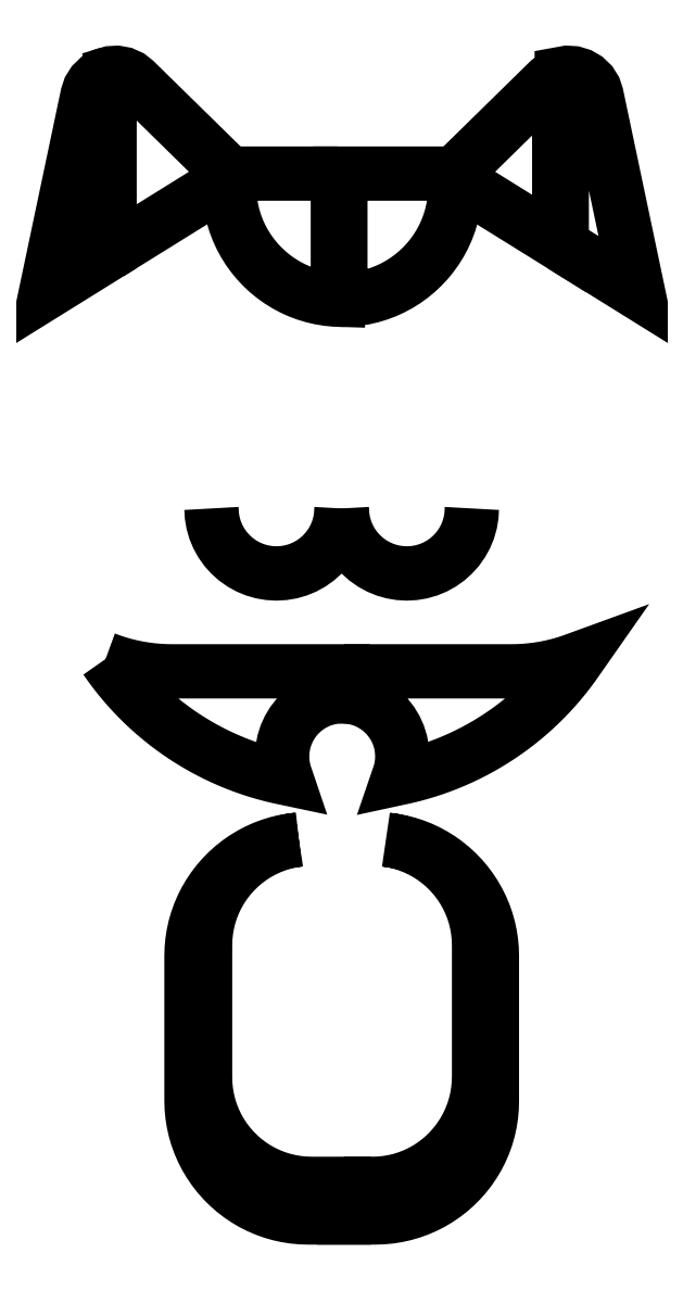
<metadata>
{"format":"dxf","ext":"dxf","renderer":"ezdxf+matplotlib","layout":"modelspace","background":"white","min_lineweight":24,"dpi":150}
</metadata>
<code>
0
SECTION
2
ENTITIES
0
LWPOLYLINE
8
0
90
81
70
1
10
38.16
20
58.39
30
0
10
38.16
20
55.71
30
0
10
38.73
20
55.67
30
0
10
39.49
20
55.53
30
0
10
40.23
20
55.3
30
0
10
40.94
20
54.98
30
0
10
41.6
20
54.58
30
0
10
42.22
20
54.1
30
0
10
42.76
20
53.55
30
0
10
43.24
20
52.94
30
0
10
43.64
20
52.28
30
0
10
43.96
20
51.57
30
0
10
44.19
20
50.83
30
0
10
44.33
20
50.07
30
0
10
44.38
20
49.29
30
0
10
44.35
20
48.7
30
0
10
44.26
20
48.1
30
0
10
44.12
20
47.52
30
0
10
43.93
20
46.95
30
0
10
44.7
20
47.12
30
0
10
45.47
20
47.31
30
0
10
46.23
20
47.51
30
0
10
46.98
20
47.74
30
0
10
47.73
20
47.98
30
0
10
48.47
20
48.24
30
0
10
49.21
20
48.53
30
0
10
49.93
20
48.83
30
0
10
50.65
20
49.15
30
0
10
51.36
20
49.49
30
0
10
52.06
20
49.84
30
0
10
52.76
20
50.22
30
0
10
53.44
20
50.61
30
0
10
54.11
20
51.02
30
0
10
54.77
20
51.45
30
0
10
55.42
20
51.89
30
0
10
56.06
20
52.35
30
0
10
56.69
20
52.83
30
0
10
57.3
20
53.32
30
0
10
57.9
20
53.83
30
0
10
58.49
20
54.36
30
0
10
59.07
20
54.89
30
0
10
59.62
20
55.45
30
0
10
60.17
20
56.02
30
0
10
60.7
20
56.6
30
0
10
61.22
20
57.19
30
0
10
61.72
20
57.8
30
0
10
62.2
20
58.42
30
0
10
62.67
20
59.05
30
0
10
63.12
20
59.7
30
0
10
62.44
20
59.45
30
0
10
61.75
20
59.23
30
0
10
61.05
20
59.03
30
0
10
60.34
20
58.86
30
0
10
59.63
20
58.71
30
0
10
58.91
20
58.6
30
0
10
58.19
20
58.5
30
0
10
57.47
20
58.44
30
0
10
56.74
20
58.4
30
0
10
56.02
20
58.39
30
0
10
55.23
20
58.39
30
0
10
54.44
20
58.39
30
0
10
53.65
20
58.39
30
0
10
52.86
20
58.39
30
0
10
52.08
20
58.39
30
0
10
51.29
20
58.39
30
0
10
50.5
20
58.39
30
0
10
49.71
20
58.39
30
0
10
48.93
20
58.39
30
0
10
48.14
20
58.39
30
0
10
47.35
20
58.39
30
0
10
46.56
20
58.39
30
0
10
45.77
20
58.39
30
0
10
44.99
20
58.39
30
0
10
44.2
20
58.39
30
0
10
43.41
20
58.39
30
0
10
42.62
20
58.39
30
0
10
41.83
20
58.39
30
0
10
41.05
20
58.39
30
0
10
40.26
20
58.39
30
0
10
39.47
20
58.39
30
0
10
38.68
20
58.39
30
0
0
LWPOLYLINE
8
0
90
83
70
1
10
12.66
20
59.7
30
0
10
13.11
20
59.06
30
0
10
13.58
20
58.42
30
0
10
14.07
20
57.8
30
0
10
14.57
20
57.19
30
0
10
15.09
20
56.59
30
0
10
15.63
20
56.01
30
0
10
16.18
20
55.44
30
0
10
16.74
20
54.88
30
0
10
17.32
20
54.34
30
0
10
17.91
20
53.82
30
0
10
18.52
20
53.31
30
0
10
19.13
20
52.81
30
0
10
19.76
20
52.33
30
0
10
20.41
20
51.87
30
0
10
21.06
20
51.43
30
0
10
21.73
20
51
30
0
10
22.4
20
50.59
30
0
10
23.09
20
50.2
30
0
10
23.79
20
49.83
30
0
10
24.49
20
49.47
30
0
10
25.21
20
49.13
30
0
10
25.93
20
48.81
30
0
10
26.67
20
48.51
30
0
10
27.41
20
48.23
30
0
10
28.15
20
47.97
30
0
10
28.91
20
47.73
30
0
10
29.66
20
47.5
30
0
10
30.43
20
47.3
30
0
10
31.2
20
47.12
30
0
10
31.97
20
46.95
30
0
10
31.78
20
47.52
30
0
10
31.64
20
48.1
30
0
10
31.56
20
48.7
30
0
10
31.53
20
49.29
30
0
10
31.58
20
50.07
30
0
10
31.72
20
50.83
30
0
10
31.95
20
51.57
30
0
10
32.27
20
52.28
30
0
10
32.67
20
52.94
30
0
10
33.15
20
53.56
30
0
10
33.69
20
54.1
30
0
10
34.31
20
54.58
30
0
10
34.97
20
54.98
30
0
10
35.68
20
55.3
30
0
10
36.42
20
55.53
30
0
10
37.18
20
55.67
30
0
10
37.95
20
55.72
30
0
10
38.02
20
55.71
30
0
10
38.02
20
58.39
30
0
10
37.89
20
58.39
30
0
10
37.11
20
58.39
30
0
10
36.32
20
58.39
30
0
10
35.53
20
58.39
30
0
10
34.74
20
58.39
30
0
10
33.95
20
58.39
30
0
10
33.17
20
58.39
30
0
10
32.38
20
58.39
30
0
10
31.59
20
58.39
30
0
10
30.8
20
58.39
30
0
10
30.02
20
58.39
30
0
10
29.23
20
58.39
30
0
10
28.44
20
58.39
30
0
10
27.65
20
58.39
30
0
10
26.86
20
58.39
30
0
10
26.08
20
58.39
30
0
10
25.29
20
58.39
30
0
10
24.5
20
58.39
30
0
10
23.71
20
58.39
30
0
10
22.92
20
58.39
30
0
10
22.14
20
58.39
30
0
10
21.35
20
58.39
30
0
10
20.56
20
58.39
30
0
10
19.77
20
58.39
30
0
10
19.04
20
58.4
30
0
10
18.32
20
58.44
30
0
10
17.59
20
58.5
30
0
10
16.87
20
58.6
30
0
10
16.15
20
58.72
30
0
10
15.44
20
58.86
30
0
10
14.73
20
59.03
30
0
10
14.03
20
59.23
30
0
10
13.34
20
59.45
30
0
0
LWPOLYLINE
8
0
90
45
70
1
10
13.08
20
103.1
30
0
10
13.6
20
103.4
30
0
10
14.26
20
103.8
30
0
10
14.93
20
104.2
30
0
10
15.59
20
104.7
30
0
10
16.26
20
105.1
30
0
10
16.92
20
105.5
30
0
10
17.59
20
105.9
30
0
10
18.25
20
106.3
30
0
10
18.92
20
106.7
30
0
10
19.58
20
107.1
30
0
10
20.25
20
107.6
30
0
10
20.91
20
108
30
0
10
21.58
20
108.4
30
0
10
22.24
20
108.8
30
0
10
22.91
20
109.2
30
0
10
23.58
20
109.6
30
0
10
24.24
20
110
30
0
10
24.91
20
110.4
30
0
10
25.57
20
110.9
30
0
10
26.24
20
111.3
30
0
10
25.69
20
111.8
30
0
10
25.14
20
112.4
30
0
10
24.59
20
112.9
30
0
10
24.04
20
113.4
30
0
10
23.49
20
114
30
0
10
22.95
20
114.5
30
0
10
22.4
20
115
30
0
10
21.85
20
115.6
30
0
10
21.3
20
116.1
30
0
10
20.75
20
116.7
30
0
10
20.2
20
117.2
30
0
10
19.65
20
117.7
30
0
10
19.1
20
118.3
30
0
10
18.56
20
118.8
30
0
10
18.01
20
119.3
30
0
10
17.46
20
119.9
30
0
10
16.91
20
120.4
30
0
10
16.36
20
121
30
0
10
15.81
20
121.5
30
0
10
15.25
20
121.9
30
0
10
14.59
20
122.2
30
0
10
13.88
20
122.4
30
0
10
13.16
20
122.3
30
0
10
13.08
20
122.3
30
0
0
LWPOLYLINE
8
0
90
45
70
1
10
13.01
20
122.3
30
0
10
12.47
20
122.1
30
0
10
11.85
20
121.8
30
0
10
11.33
20
121.3
30
0
10
10.95
20
120.6
30
0
10
10.72
20
120
30
0
10
10.56
20
119.2
30
0
10
10.4
20
118.5
30
0
10
10.25
20
117.7
30
0
10
10.09
20
116.9
30
0
10
9.928
20
116.2
30
0
10
9.769
20
115.4
30
0
10
9.611
20
114.7
30
0
10
9.452
20
113.9
30
0
10
9.293
20
113.2
30
0
10
9.134
20
112.4
30
0
10
8.976
20
111.7
30
0
10
8.817
20
110.9
30
0
10
8.658
20
110.2
30
0
10
8.5
20
109.4
30
0
10
8.341
20
108.7
30
0
10
8.182
20
107.9
30
0
10
8.023
20
107.2
30
0
10
7.865
20
106.4
30
0
10
7.706
20
105.7
30
0
10
7.547
20
104.9
30
0
10
7.388
20
104.1
30
0
10
7.23
20
103.4
30
0
10
7.071
20
102.6
30
0
10
6.912
20
101.9
30
0
10
6.754
20
101.1
30
0
10
6.594
20
100.4
30
0
10
6.436
20
99.62
30
0
10
6.277
20
98.87
30
0
10
6.943
20
99.29
30
0
10
7.608
20
99.7
30
0
10
8.273
20
100.1
30
0
10
8.938
20
100.5
30
0
10
9.604
20
100.9
30
0
10
10.27
20
101.4
30
0
10
10.93
20
101.8
30
0
10
11.6
20
102.2
30
0
10
12.26
20
102.6
30
0
10
12.93
20
103
30
0
10
13.01
20
103.1
30
0
0
LWPOLYLINE
8
0
90
49
70
1
10
61.42
20
103.9
30
0
10
61.61
20
103.8
30
0
10
62.27
20
103.4
30
0
10
62.94
20
103
30
0
10
63.6
20
102.6
30
0
10
64.27
20
102.2
30
0
10
64.93
20
101.8
30
0
10
65.6
20
101.4
30
0
10
66.27
20
100.9
30
0
10
66.93
20
100.5
30
0
10
67.6
20
100.1
30
0
10
68.26
20
99.7
30
0
10
68.93
20
99.29
30
0
10
69.59
20
98.87
30
0
10
69.43
20
99.62
30
0
10
69.27
20
100.4
30
0
10
69.12
20
101.1
30
0
10
68.96
20
101.9
30
0
10
68.8
20
102.6
30
0
10
68.64
20
103.4
30
0
10
68.48
20
104.1
30
0
10
68.32
20
104.9
30
0
10
68.16
20
105.7
30
0
10
68
20
106.4
30
0
10
67.85
20
107.2
30
0
10
67.69
20
107.9
30
0
10
67.53
20
108.7
30
0
10
67.37
20
109.4
30
0
10
67.21
20
110.2
30
0
10
67.05
20
110.9
30
0
10
66.89
20
111.7
30
0
10
66.73
20
112.4
30
0
10
66.58
20
113.2
30
0
10
66.42
20
113.9
30
0
10
66.26
20
114.7
30
0
10
66.1
20
115.4
30
0
10
65.94
20
116.2
30
0
10
65.78
20
116.9
30
0
10
65.62
20
117.7
30
0
10
65.47
20
118.5
30
0
10
65.31
20
119.2
30
0
10
65.15
20
120
30
0
10
64.92
20
120.6
30
0
10
64.54
20
121.3
30
0
10
64.02
20
121.8
30
0
10
63.4
20
122.1
30
0
10
62.71
20
122.3
30
0
10
61.99
20
122.4
30
0
10
61.42
20
122.3
30
0
0
LWPOLYLINE
8
0
90
40
70
1
10
61.15
20
122.2
30
0
10
60.62
20
121.9
30
0
10
60.06
20
121.5
30
0
10
59.51
20
121
30
0
10
58.96
20
120.4
30
0
10
58.41
20
119.9
30
0
10
57.86
20
119.3
30
0
10
57.31
20
118.8
30
0
10
56.76
20
118.3
30
0
10
56.22
20
117.7
30
0
10
55.67
20
117.2
30
0
10
55.12
20
116.7
30
0
10
54.57
20
116.1
30
0
10
54.02
20
115.6
30
0
10
53.47
20
115
30
0
10
52.92
20
114.5
30
0
10
52.38
20
114
30
0
10
51.83
20
113.4
30
0
10
51.28
20
112.9
30
0
10
50.73
20
112.4
30
0
10
50.18
20
111.8
30
0
10
49.63
20
111.3
30
0
10
50.3
20
110.9
30
0
10
50.96
20
110.4
30
0
10
51.63
20
110
30
0
10
52.29
20
109.6
30
0
10
52.96
20
109.2
30
0
10
53.62
20
108.8
30
0
10
54.29
20
108.4
30
0
10
54.96
20
108
30
0
10
55.62
20
107.6
30
0
10
56.29
20
107.1
30
0
10
56.95
20
106.7
30
0
10
57.62
20
106.3
30
0
10
58.28
20
105.9
30
0
10
58.95
20
105.5
30
0
10
59.61
20
105.1
30
0
10
60.28
20
104.7
30
0
10
60.94
20
104.2
30
0
10
61.15
20
104.1
30
0
0
LWPOLYLINE
8
0
90
29
70
0
10
37.87
20
75.8
30
0
10
37.83
20
75.02
30
0
10
37.7
20
74.25
30
0
10
37.49
20
73.5
30
0
10
37.19
20
72.78
30
0
10
36.81
20
72.1
30
0
10
36.36
20
71.47
30
0
10
35.84
20
70.89
30
0
10
35.26
20
70.37
30
0
10
34.62
20
69.92
30
0
10
33.94
20
69.54
30
0
10
33.22
20
69.24
30
0
10
32.47
20
69.02
30
0
10
31.7
20
68.89
30
0
10
30.92
20
68.85
30
0
10
30.15
20
68.89
30
0
10
29.38
20
69.02
30
0
10
28.63
20
69.24
30
0
10
27.91
20
69.54
30
0
10
27.23
20
69.91
30
0
10
26.59
20
70.37
30
0
10
26.01
20
70.89
30
0
10
25.49
20
71.47
30
0
10
25.04
20
72.1
30
0
10
24.66
20
72.78
30
0
10
24.36
20
73.5
30
0
10
24.15
20
74.25
30
0
10
24.02
20
75.02
30
0
10
23.97
20
75.8
30
0
0
LWPOLYLINE
8
0
90
29
70
0
10
51.81
20
75.8
30
0
10
51.77
20
75.02
30
0
10
51.64
20
74.25
30
0
10
51.43
20
73.5
30
0
10
51.13
20
72.78
30
0
10
50.75
20
72.1
30
0
10
50.3
20
71.47
30
0
10
49.78
20
70.89
30
0
10
49.2
20
70.37
30
0
10
48.56
20
69.92
30
0
10
47.88
20
69.54
30
0
10
47.16
20
69.24
30
0
10
46.41
20
69.02
30
0
10
45.64
20
68.89
30
0
10
44.86
20
68.85
30
0
10
44.09
20
68.89
30
0
10
43.32
20
69.02
30
0
10
42.57
20
69.24
30
0
10
41.85
20
69.54
30
0
10
41.17
20
69.91
30
0
10
40.53
20
70.37
30
0
10
39.95
20
70.89
30
0
10
39.43
20
71.47
30
0
10
38.98
20
72.1
30
0
10
38.6
20
72.78
30
0
10
38.3
20
73.5
30
0
10
38.09
20
74.25
30
0
10
37.96
20
75.02
30
0
10
37.91
20
75.8
30
0
0
LWPOLYLINE
8
0
90
44
70
1
10
37.76
20
98.11
30
0
10
37.95
20
98.1
30
0
10
38.74
20
98.13
30
0
10
39.53
20
98.21
30
0
10
40.31
20
98.33
30
0
10
41.08
20
98.51
30
0
10
41.84
20
98.74
30
0
10
42.58
20
99.02
30
0
10
43.3
20
99.35
30
0
10
43.99
20
99.72
30
0
10
44.67
20
100.1
30
0
10
45.31
20
100.6
30
0
10
45.92
20
101.1
30
0
10
46.5
20
101.6
30
0
10
47.04
20
102.2
30
0
10
47.54
20
102.8
30
0
10
48
20
103.5
30
0
10
48.42
20
104.1
30
0
10
48.79
20
104.8
30
0
10
49.12
20
105.6
30
0
10
49.4
20
106.3
30
0
10
49.63
20
107.1
30
0
10
49.81
20
107.8
30
0
10
49.93
20
108.6
30
0
10
50.01
20
109.4
30
0
10
50.04
20
110.2
30
0
10
50.04
20
110.9
30
0
10
50.04
20
111.6
30
0
10
49.26
20
111.6
30
0
10
48.48
20
111.6
30
0
10
47.7
20
111.6
30
0
10
46.92
20
111.6
30
0
10
46.14
20
111.6
30
0
10
45.36
20
111.6
30
0
10
44.58
20
111.6
30
0
10
43.8
20
111.6
30
0
10
43.02
20
111.6
30
0
10
42.24
20
111.6
30
0
10
41.46
20
111.6
30
0
10
40.68
20
111.6
30
0
10
39.9
20
111.6
30
0
10
39.12
20
111.6
30
0
10
38.34
20
111.6
30
0
10
37.76
20
111.6
30
0
0
LWPOLYLINE
8
0
90
42
70
1
10
37.49
20
111.6
30
0
10
36.79
20
111.6
30
0
10
36.01
20
111.6
30
0
10
35.23
20
111.6
30
0
10
34.45
20
111.6
30
0
10
33.67
20
111.6
30
0
10
32.89
20
111.6
30
0
10
32.11
20
111.6
30
0
10
31.33
20
111.6
30
0
10
30.55
20
111.6
30
0
10
29.77
20
111.6
30
0
10
28.99
20
111.6
30
0
10
28.21
20
111.6
30
0
10
27.43
20
111.6
30
0
10
26.65
20
111.6
30
0
10
25.87
20
111.6
30
0
10
25.87
20
110.9
30
0
10
25.87
20
110.2
30
0
10
25.9
20
109.4
30
0
10
25.98
20
108.6
30
0
10
26.1
20
107.8
30
0
10
26.28
20
107.1
30
0
10
26.51
20
106.3
30
0
10
26.79
20
105.6
30
0
10
27.12
20
104.8
30
0
10
27.49
20
104.1
30
0
10
27.91
20
103.5
30
0
10
28.37
20
102.8
30
0
10
28.87
20
102.2
30
0
10
29.41
20
101.6
30
0
10
29.99
20
101.1
30
0
10
30.6
20
100.6
30
0
10
31.24
20
100.1
30
0
10
31.91
20
99.72
30
0
10
32.61
20
99.35
30
0
10
33.33
20
99.02
30
0
10
34.07
20
98.74
30
0
10
34.83
20
98.51
30
0
10
35.6
20
98.33
30
0
10
36.38
20
98.21
30
0
10
37.16
20
98.13
30
0
10
37.49
20
98.12
30
0
0
LWPOLYLINE
8
0
90
142
70
1
10
38.14
20
3.596
30
0
10
38.14
20
0
30
0
10
38.59
20
0
30
0
10
39.31
20
0
30
0
10
40.03
20
0
30
0
10
40.75
20
0
30
0
10
41.47
20
0
30
0
10
42.26
20
0.02429
30
0
10
43.04
20
0.09663
30
0
10
43.81
20
0.2181
30
0
10
44.58
20
0.3876
30
0
10
45.33
20
0.6051
30
0
10
46.07
20
0.8697
30
0
10
46.79
20
1.18
30
0
10
47.49
20
1.536
30
0
10
48.17
20
1.935
30
0
10
48.82
20
2.375
30
0
10
49.44
20
2.855
30
0
10
50.03
20
3.374
30
0
10
50.59
20
3.928
30
0
10
51.11
20
4.516
30
0
10
51.59
20
5.136
30
0
10
52.03
20
5.785
30
0
10
52.43
20
6.46
30
0
10
52.79
20
7.16
30
0
10
53.1
20
7.881
30
0
10
53.36
20
8.62
30
0
10
53.58
20
9.375
30
0
10
53.75
20
10.14
30
0
10
53.87
20
10.92
30
0
10
53.94
20
11.7
30
0
10
53.96
20
12.49
30
0
10
53.96
20
13.26
30
0
10
53.96
20
14.03
30
0
10
53.96
20
14.81
30
0
10
53.96
20
15.58
30
0
10
53.96
20
16.35
30
0
10
53.96
20
17.13
30
0
10
53.96
20
17.9
30
0
10
53.96
20
18.67
30
0
10
53.96
20
19.45
30
0
10
53.96
20
20.22
30
0
10
53.96
20
21
30
0
10
53.96
20
21.77
30
0
10
53.96
20
22.54
30
0
10
53.96
20
23.32
30
0
10
53.96
20
24.09
30
0
10
53.96
20
24.87
30
0
10
53.96
20
25.64
30
0
10
53.96
20
26.41
30
0
10
53.96
20
27.19
30
0
10
53.96
20
27.96
30
0
10
53.93
20
28.73
30
0
10
53.86
20
29.49
30
0
10
53.75
20
30.25
30
0
10
53.58
20
31
30
0
10
53.37
20
31.73
30
0
10
53.12
20
32.46
30
0
10
52.82
20
33.16
30
0
10
52.48
20
33.85
30
0
10
52.1
20
34.51
30
0
10
51.67
20
35.15
30
0
10
51.21
20
35.76
30
0
10
50.71
20
36.35
30
0
10
50.18
20
36.9
30
0
10
49.62
20
37.42
30
0
10
49.02
20
37.9
30
0
10
48.4
20
38.35
30
0
10
47.75
20
38.75
30
0
10
47.07
20
39.12
30
0
10
46.38
20
39.44
30
0
10
45.66
20
39.72
30
0
10
44.94
20
39.96
30
0
10
44.19
20
40.15
30
0
10
43.44
20
40.29
30
0
10
42.68
20
40.39
30
0
10
43.45
20
40.26
30
0
10
44.21
20
40.08
30
0
10
44.96
20
39.85
30
0
10
45.68
20
39.56
30
0
10
46.39
20
39.23
30
0
10
47.07
20
38.85
30
0
10
47.73
20
38.43
30
0
10
48.35
20
37.96
30
0
10
48.94
20
37.44
30
0
10
49.5
20
36.89
30
0
10
50.01
20
36.31
30
0
10
50.49
20
35.69
30
0
10
50.92
20
35.03
30
0
10
51.3
20
34.35
30
0
10
51.64
20
33.65
30
0
10
51.92
20
32.92
30
0
10
52.16
20
32.18
30
0
10
52.34
20
31.42
30
0
10
52.48
20
30.65
30
0
10
52.56
20
29.87
30
0
10
52.58
20
29.09
30
0
10
52.58
20
28.31
30
0
10
52.58
20
27.52
30
0
10
52.58
20
26.74
30
0
10
52.58
20
25.96
30
0
10
52.58
20
25.18
30
0
10
52.58
20
24.39
30
0
10
52.58
20
23.61
30
0
10
52.58
20
22.82
30
0
10
52.58
20
22.04
30
0
10
52.58
20
21.26
30
0
10
52.58
20
20.47
30
0
10
52.58
20
19.69
30
0
10
52.58
20
18.91
30
0
10
52.58
20
18.12
30
0
10
52.58
20
17.34
30
0
10
52.58
20
16.56
30
0
10
52.58
20
15.77
30
0
10
52.58
20
14.99
30
0
10
52.55
20
14.21
30
0
10
52.47
20
13.44
30
0
10
52.33
20
12.68
30
0
10
52.15
20
11.92
30
0
10
51.91
20
11.18
30
0
10
51.62
20
10.46
30
0
10
51.29
20
9.755
30
0
10
50.91
20
9.079
30
0
10
50.48
20
8.428
30
0
10
50.01
20
7.809
30
0
10
49.5
20
7.223
30
0
10
48.95
20
6.672
30
0
10
48.37
20
6.16
30
0
10
47.75
20
5.689
30
0
10
47.1
20
5.26
30
0
10
46.42
20
4.877
30
0
10
45.72
20
4.541
30
0
10
45
20
4.254
30
0
10
44.26
20
4.018
30
0
10
43.5
20
3.833
30
0
10
42.74
20
3.702
30
0
10
41.96
20
3.623
30
0
10
41.19
20
3.596
30
0
10
40.46
20
3.596
30
0
10
39.73
20
3.596
30
0
10
39.01
20
3.596
30
0
10
38.28
20
3.596
30
0
0
LWPOLYLINE
8
0
90
143
70
1
10
33.32
20
40.4
30
0
10
32.55
20
40.32
30
0
10
31.79
20
40.18
30
0
10
31.03
20
40
30
0
10
30.29
20
39.77
30
0
10
29.57
20
39.5
30
0
10
28.86
20
39.18
30
0
10
28.17
20
38.82
30
0
10
27.51
20
38.42
30
0
10
26.88
20
37.97
30
0
10
26.27
20
37.49
30
0
10
25.69
20
36.97
30
0
10
25.15
20
36.42
30
0
10
24.64
20
35.84
30
0
10
24.17
20
35.22
30
0
10
23.74
20
34.58
30
0
10
23.35
20
33.91
30
0
10
23
20
33.22
30
0
10
22.69
20
32.5
30
0
10
22.43
20
31.77
30
0
10
22.22
20
31.03
30
0
10
22.05
20
30.27
30
0
10
21.94
20
29.51
30
0
10
21.86
20
28.74
30
0
10
21.84
20
27.96
30
0
10
21.84
20
27.19
30
0
10
21.84
20
26.41
30
0
10
21.84
20
25.64
30
0
10
21.84
20
24.87
30
0
10
21.84
20
24.09
30
0
10
21.84
20
23.32
30
0
10
21.84
20
22.54
30
0
10
21.84
20
21.77
30
0
10
21.84
20
21
30
0
10
21.84
20
20.22
30
0
10
21.84
20
19.45
30
0
10
21.84
20
18.68
30
0
10
21.84
20
17.9
30
0
10
21.84
20
17.13
30
0
10
21.84
20
16.35
30
0
10
21.84
20
15.58
30
0
10
21.84
20
14.81
30
0
10
21.84
20
14.03
30
0
10
21.84
20
13.26
30
0
10
21.84
20
12.49
30
0
10
21.86
20
11.7
30
0
10
21.94
20
10.92
30
0
10
22.06
20
10.15
30
0
10
22.23
20
9.38
30
0
10
22.45
20
8.627
30
0
10
22.72
20
7.889
30
0
10
23.03
20
7.17
30
0
10
23.39
20
6.471
30
0
10
23.79
20
5.797
30
0
10
24.23
20
5.148
30
0
10
24.71
20
4.529
30
0
10
25.23
20
3.94
30
0
10
25.78
20
3.386
30
0
10
26.37
20
2.866
30
0
10
26.99
20
2.385
30
0
10
27.64
20
1.944
30
0
10
28.31
20
1.544
30
0
10
29.01
20
1.186
30
0
10
29.73
20
0.8744
30
0
10
30.47
20
0.6082
30
0
10
31.22
20
0.3896
30
0
10
31.99
20
0.2191
30
0
10
32.76
20
0.09715
30
0
10
33.54
20
0.02429
30
0
10
34.33
20
0
30
0
10
35.04
20
0
30
0
10
35.76
20
0
30
0
10
36.48
20
0
30
0
10
37.2
20
0
30
0
10
37.92
20
0
30
0
10
38.14
20
0
30
0
10
38.14
20
3.596
30
0
10
37.6
20
3.596
30
0
10
36.87
20
3.596
30
0
10
36.14
20
3.596
30
0
10
35.42
20
3.596
30
0
10
34.69
20
3.596
30
0
10
33.91
20
3.622
30
0
10
33.14
20
3.701
30
0
10
32.37
20
3.831
30
0
10
31.61
20
4.015
30
0
10
30.87
20
4.249
30
0
10
30.15
20
4.534
30
0
10
29.44
20
4.868
30
0
10
28.77
20
5.25
30
0
10
28.11
20
5.677
30
0
10
27.49
20
6.147
30
0
10
26.91
20
6.659
30
0
10
26.36
20
7.209
30
0
10
25.85
20
7.796
30
0
10
25.38
20
8.416
30
0
10
24.95
20
9.066
30
0
10
24.57
20
9.745
30
0
10
24.23
20
10.45
30
0
10
23.95
20
11.17
30
0
10
23.71
20
11.91
30
0
10
23.53
20
12.67
30
0
10
23.4
20
13.44
30
0
10
23.32
20
14.21
30
0
10
23.29
20
14.99
30
0
10
23.29
20
15.77
30
0
10
23.29
20
16.56
30
0
10
23.29
20
17.34
30
0
10
23.29
20
18.12
30
0
10
23.29
20
18.91
30
0
10
23.29
20
19.69
30
0
10
23.29
20
20.47
30
0
10
23.29
20
21.26
30
0
10
23.29
20
22.04
30
0
10
23.29
20
22.82
30
0
10
23.29
20
23.61
30
0
10
23.29
20
24.39
30
0
10
23.29
20
25.17
30
0
10
23.29
20
25.96
30
0
10
23.29
20
26.74
30
0
10
23.29
20
27.52
30
0
10
23.29
20
28.31
30
0
10
23.29
20
29.09
30
0
10
23.32
20
29.88
30
0
10
23.4
20
30.66
30
0
10
23.53
20
31.44
30
0
10
23.72
20
32.2
30
0
10
23.96
20
32.95
30
0
10
24.25
20
33.68
30
0
10
24.6
20
34.39
30
0
10
24.99
20
35.07
30
0
10
25.42
20
35.73
30
0
10
25.9
20
36.35
30
0
10
26.42
20
36.94
30
0
10
26.99
20
37.49
30
0
10
27.58
20
38
30
0
10
28.22
20
38.47
30
0
10
28.88
20
38.9
30
0
10
29.57
20
39.27
30
0
10
30.28
20
39.6
30
0
10
31.02
20
39.88
30
0
10
31.77
20
40.11
30
0
10
32.54
20
40.28
30
0
0
ENDSEC
0
EOF

</code>
